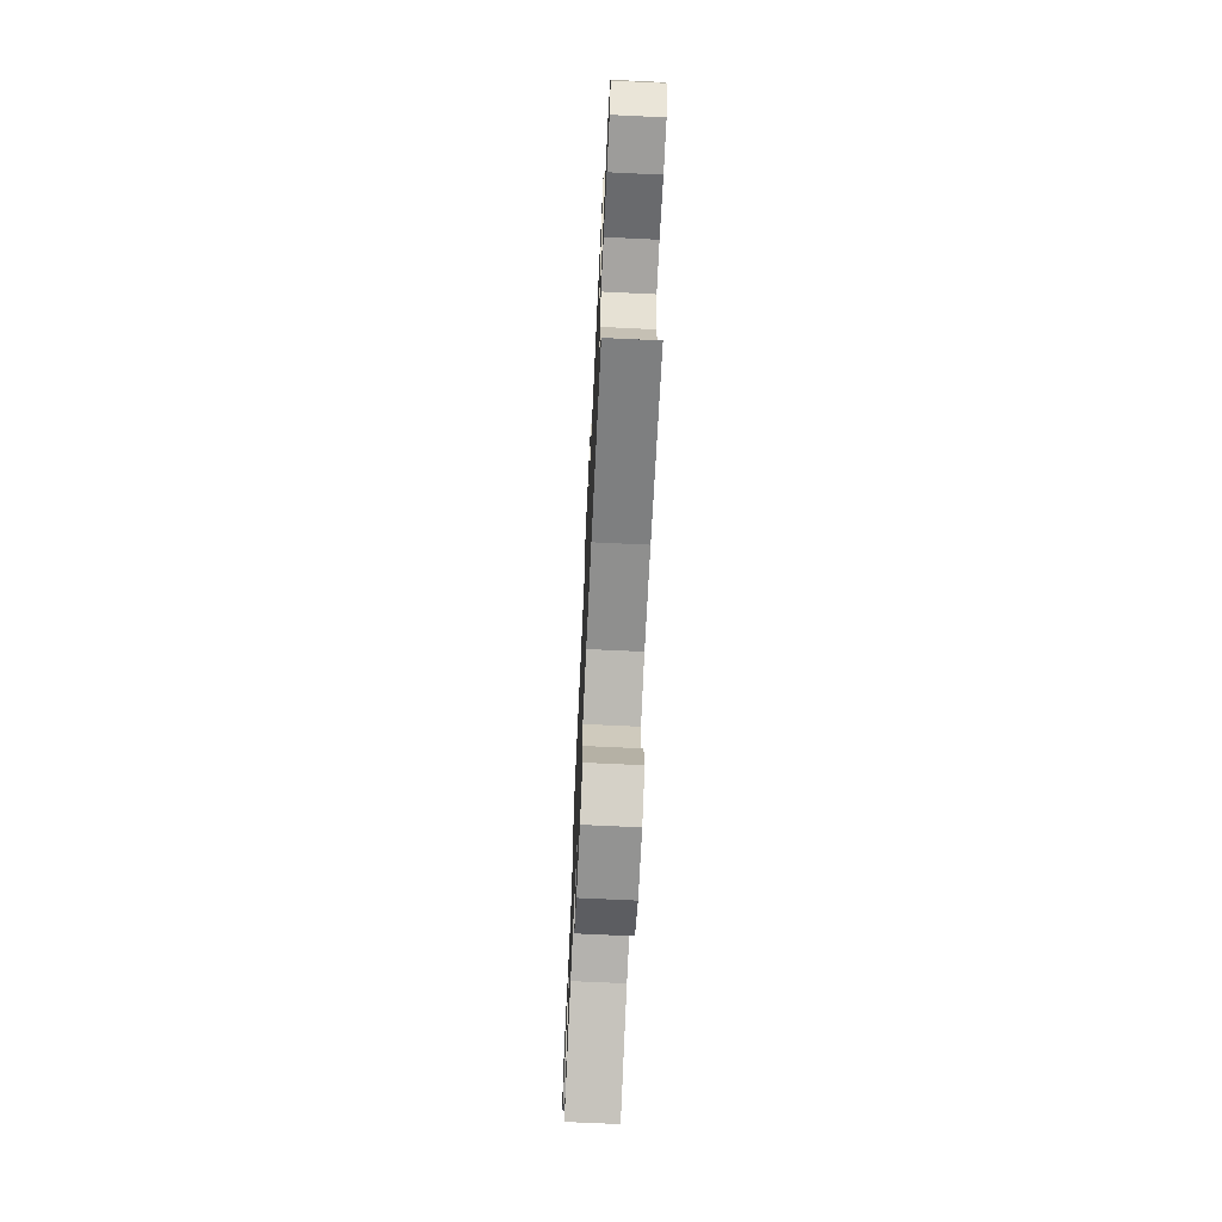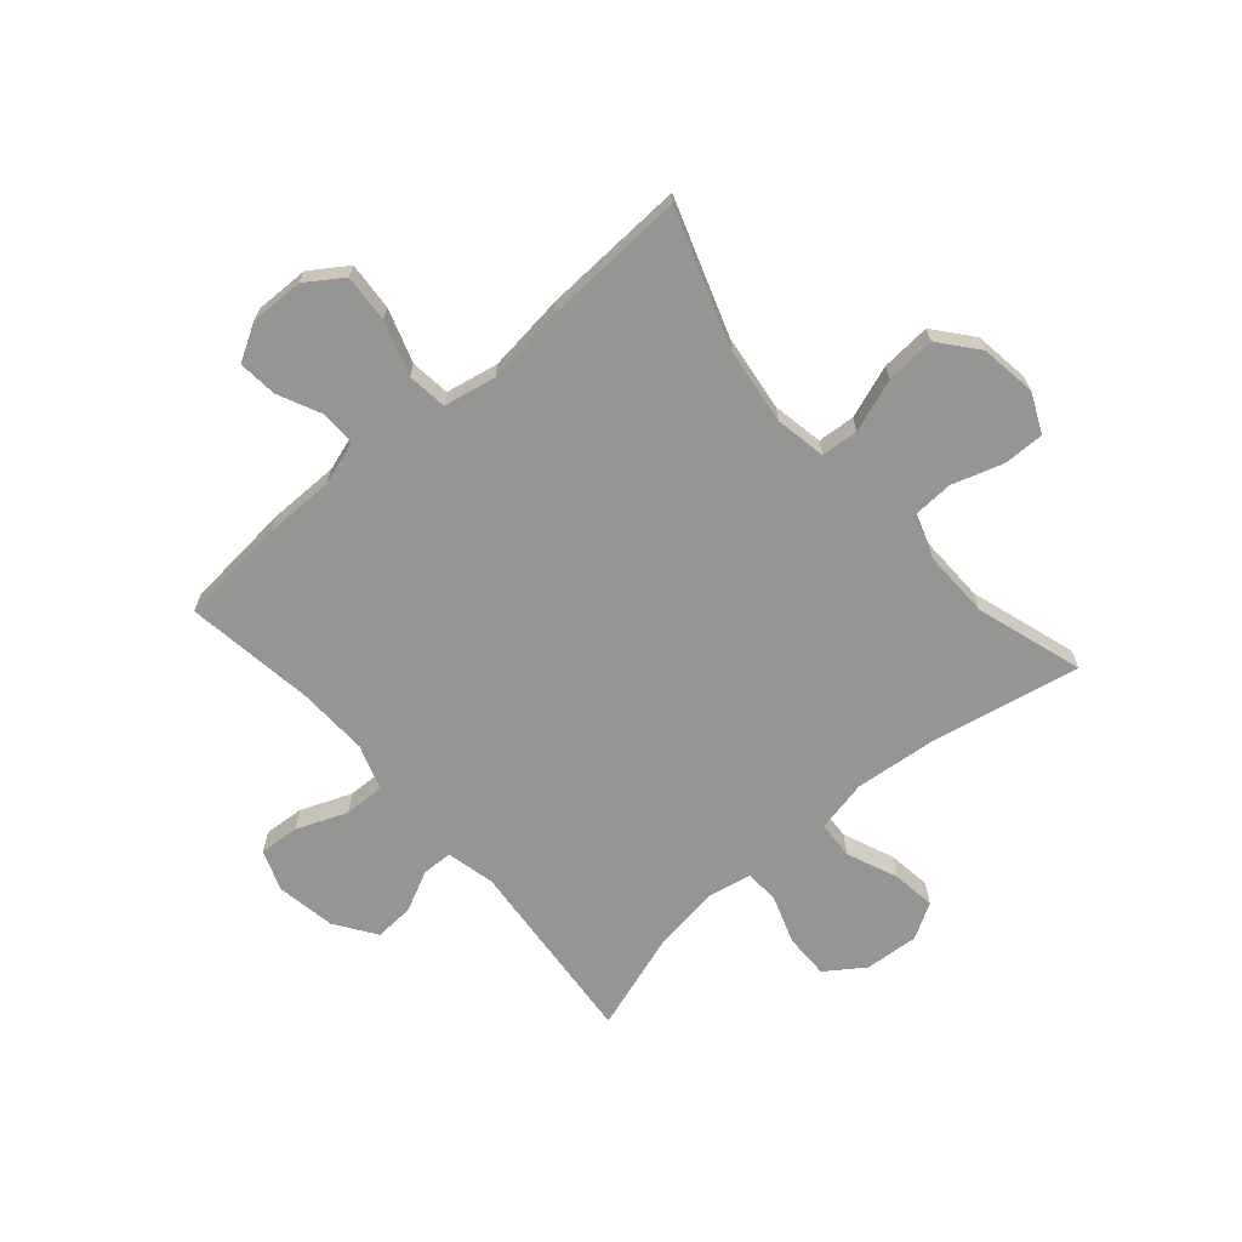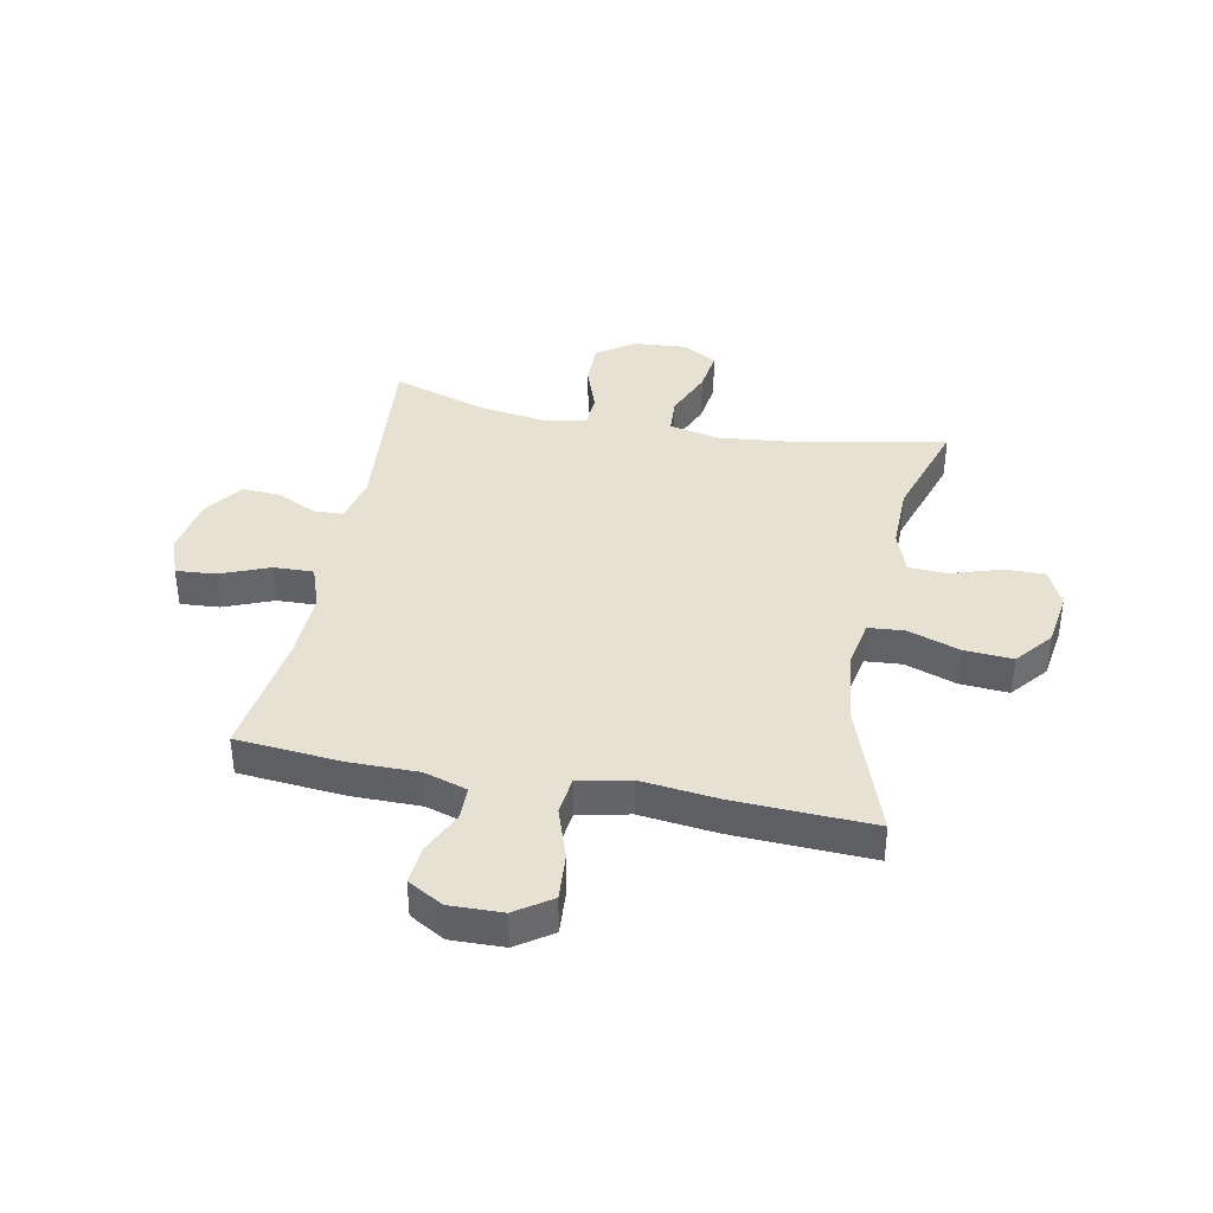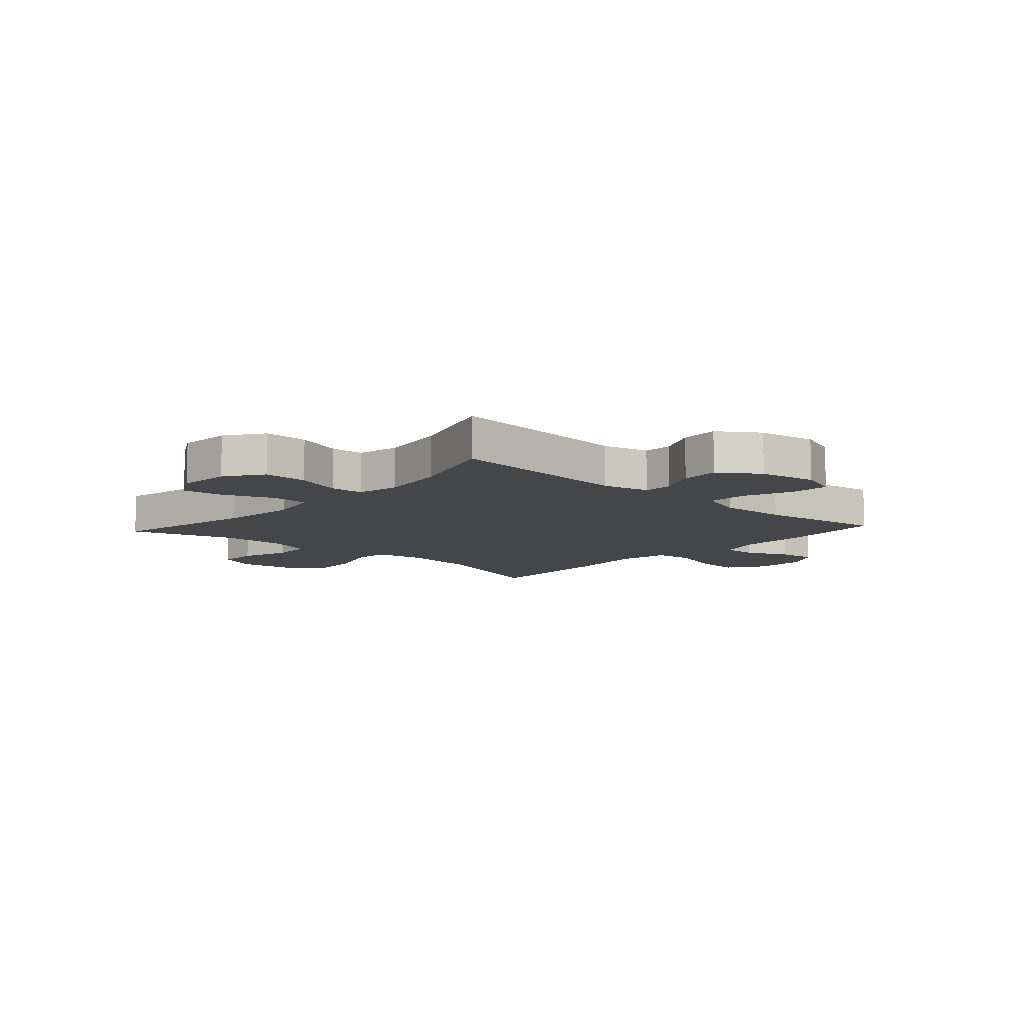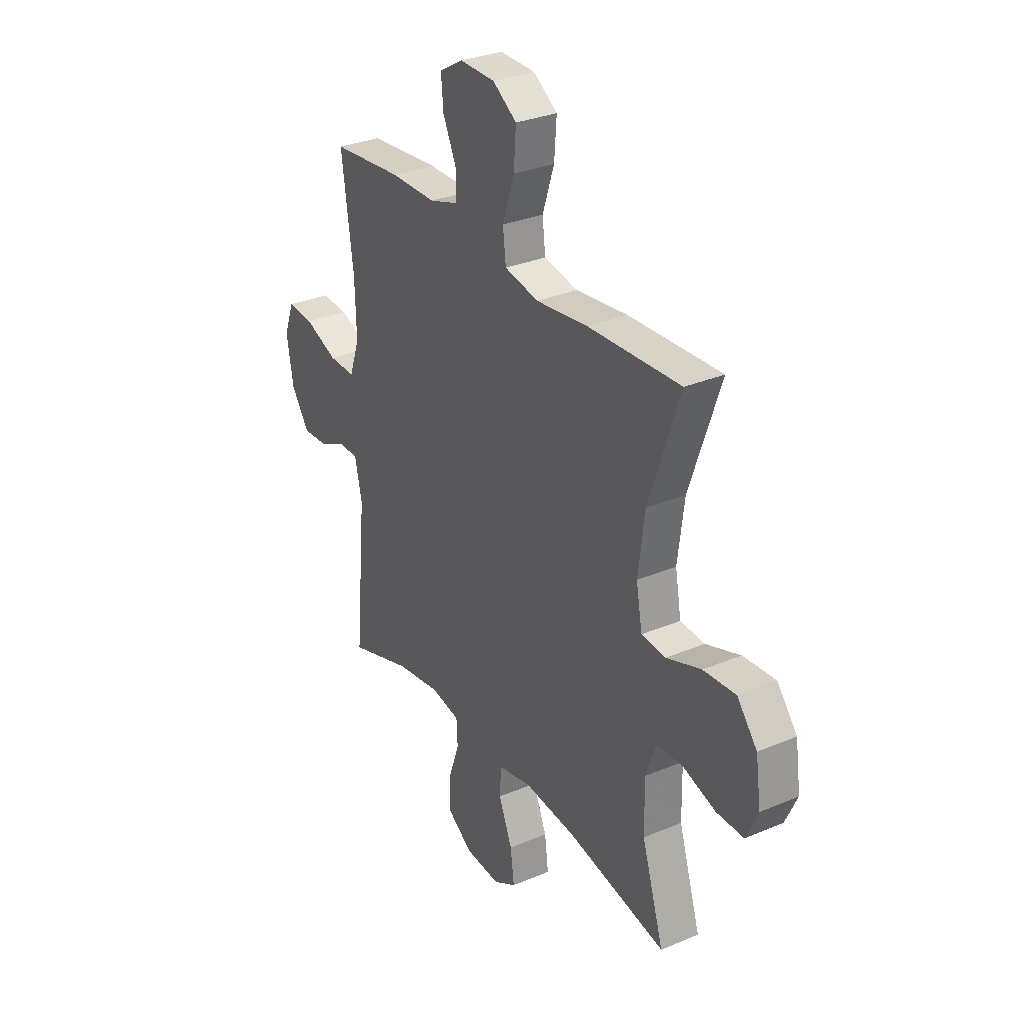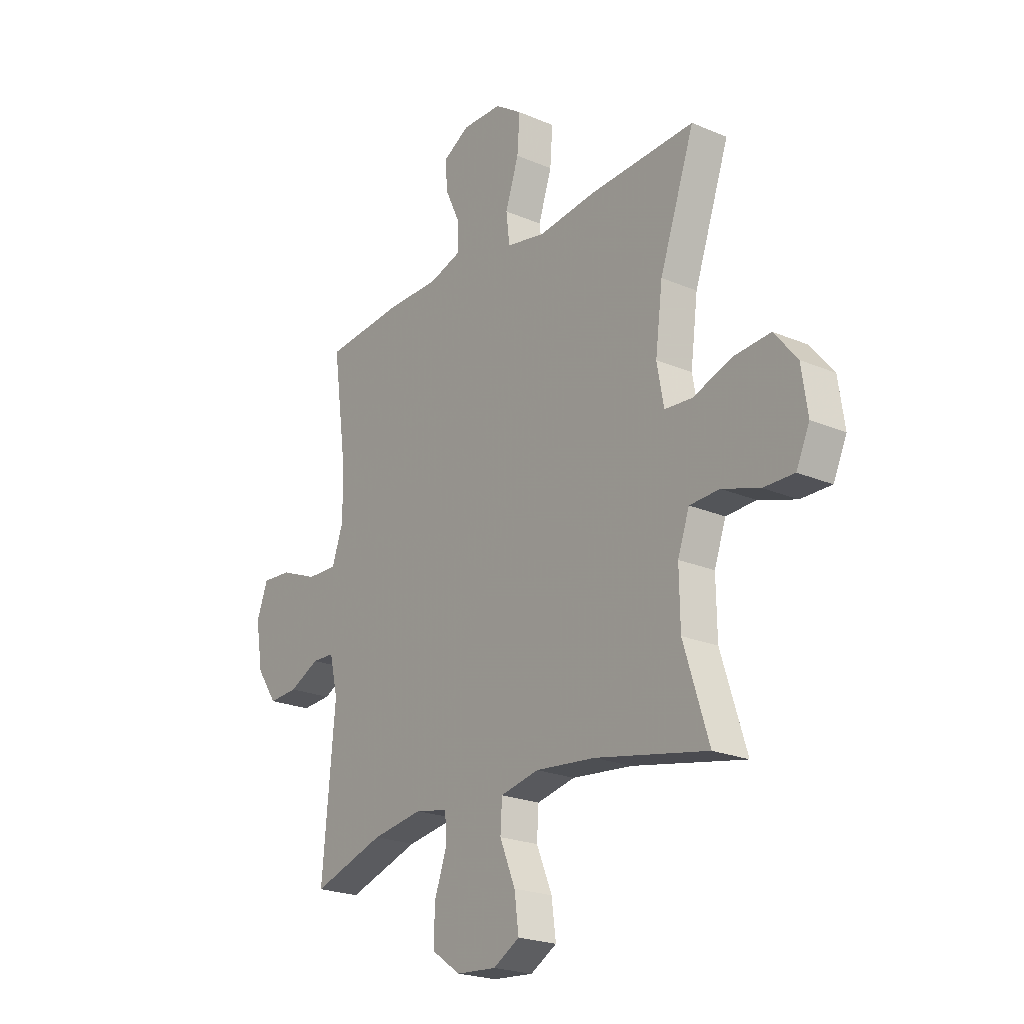
<metadata>
{"format":"obj","ext":"obj","renderer":"f3d","projection":"perspective","resolution":1024,"background":"white","views":[{"elev":-71.0,"azim":87.3,"up":"+Z"},{"elev":-67.3,"azim":41.0,"up":"+Y"},{"elev":38.6,"azim":11.1,"up":"+Y"},{"elev":-9.6,"azim":-132.2,"up":"+Y"},{"elev":30.7,"azim":58.7,"up":"+Z"},{"elev":-22.2,"azim":53.4,"up":"+Z"}]}
</metadata>
<code>
v 0.5 0.07 -0.5
v 0.24 0.07 -0.448
v 0.101 0.07 -0.434
v 0.012 0.07 -0.453
v 0.008 0.07 -0.518
v 0.044 0.07 -0.605
v 0.054 0.07 -0.681
v -0.007 0.07 -0.716
v -0.1 0.07 -0.709
v -0.166 0.07 -0.663
v -0.165 0.07 -0.585
v -0.136 0.07 -0.502
v -0.139 0.07 -0.443
v -0.215 0.07 -0.428
v -0.333 0.07 -0.446
v -0.5 0.07 -0.5
v -0.47 0.07 -0.17
v -0.489 0.07 -0.087
v -0.541 0.07 -0.085
v -0.611 0.07 -0.119
v -0.679 0.07 -0.123
v -0.727 0.07 -0.053
v -0.744 0.07 0.049
v -0.718 0.07 0.119
v -0.649 0.07 0.114
v -0.562 0.07 0.079
v -0.492 0.07 0.077
v -0.465 0.07 0.154
v -0.469 0.07 0.277
v -0.5 0.07 0.5
v -0.314 0.07 0.517
v -0.194 0.07 0.517
v -0.118 0.07 0.541
v -0.118 0.07 0.601
v -0.153 0.07 0.676
v -0.159 0.07 0.743
v -0.097 0.07 0.779
v -0.004 0.07 0.777
v 0.059 0.07 0.734
v 0.053 0.07 0.652
v 0.022 0.07 0.559
v 0.03 0.07 0.491
v 0.12 0.07 0.473
v 0.256 0.07 0.489
v 0.5 0.07 0.5
v 0.419 0.07 0.267
v 0.402 0.07 0.135
v 0.418 0.07 0.048
v 0.482 0.07 0.043
v 0.573 0.07 0.075
v 0.658 0.07 0.081
v 0.711 0.07 0.016
v 0.725 0.07 -0.081
v 0.694 0.07 -0.149
v 0.623 0.07 -0.148
v 0.536 0.07 -0.12
v 0.467 0.07 -0.123
v 0.44 0.07 -0.199
v 0.442 0.07 -0.316
v 0.5 0 -0.5
v 0.24 0 -0.448
v 0.101 0 -0.434
v 0.012 0 -0.453
v 0.008 0 -0.518
v 0.044 0 -0.605
v 0.054 0 -0.681
v -0.007 0 -0.716
v -0.1 0 -0.709
v -0.166 0 -0.663
v -0.165 0 -0.585
v -0.136 0 -0.502
v -0.139 0 -0.443
v -0.215 0 -0.428
v -0.333 0 -0.446
v -0.5 0 -0.5
v -0.47 0 -0.17
v -0.489 0 -0.087
v -0.541 0 -0.085
v -0.611 0 -0.119
v -0.679 0 -0.123
v -0.727 0 -0.053
v -0.744 0 0.049
v -0.718 0 0.119
v -0.649 0 0.114
v -0.562 0 0.079
v -0.492 0 0.077
v -0.465 0 0.154
v -0.469 0 0.277
v -0.5 0 0.5
v -0.314 0 0.517
v -0.194 0 0.517
v -0.118 0 0.541
v -0.118 0 0.601
v -0.153 0 0.676
v -0.159 0 0.743
v -0.097 0 0.779
v -0.004 0 0.777
v 0.059 0 0.734
v 0.053 0 0.652
v 0.022 0 0.559
v 0.03 0 0.491
v 0.12 0 0.473
v 0.256 0 0.489
v 0.5 0 0.5
v 0.419 0 0.267
v 0.402 0 0.135
v 0.418 0 0.048
v 0.482 0 0.043
v 0.573 0 0.075
v 0.658 0 0.081
v 0.711 0 0.016
v 0.725 0 -0.081
v 0.694 0 -0.149
v 0.623 0 -0.148
v 0.536 0 -0.12
v 0.467 0 -0.123
v 0.44 0 -0.199
v 0.442 0 -0.316
f 54 55 56
f 53 54 56
f 52 53 56
f 51 52 56
f 50 51 56
f 49 50 56
f 48 49 56 57
f 43 44 45 46
f 42 43 46 47
f 39 40 41
f 38 39 41
f 37 38 41
f 36 37 41
f 35 36 41
f 34 35 41
f 33 34 41 42
f 42 47 48
f 33 42 48
f 32 33 48
f 48 57 58
f 32 48 58
f 31 32 58
f 30 31 58
f 29 30 58
f 24 25 26
f 23 24 26
f 22 23 26
f 21 22 26
f 20 21 26
f 19 20 26
f 18 19 26 27
f 15 16 17
f 18 27 28
f 17 18 28
f 15 17 28
f 14 15 28
f 10 11 12
f 9 10 12
f 8 9 12
f 7 8 12
f 6 7 12
f 5 6 12
f 4 5 12 13
f 29 58 59
f 28 29 59
f 14 28 59
f 13 14 59
f 4 13 59
f 3 4 59
f 59 1 2
f 2 3 59
f 115 114 113
f 115 113 112
f 115 112 111
f 115 111 110
f 115 110 109
f 115 109 108
f 116 115 108 107
f 105 104 103 102
f 106 105 102 101
f 100 99 98
f 100 98 97
f 100 97 96
f 100 96 95
f 100 95 94
f 100 94 93
f 101 100 93 92
f 107 106 101
f 107 101 92
f 107 92 91
f 117 116 107
f 117 107 91
f 117 91 90
f 117 90 89
f 117 89 88
f 85 84 83
f 85 83 82
f 85 82 81
f 85 81 80
f 85 80 79
f 85 79 78
f 86 85 78 77
f 76 75 74
f 87 86 77
f 87 77 76
f 87 76 74
f 87 74 73
f 71 70 69
f 71 69 68
f 71 68 67
f 71 67 66
f 71 66 65
f 71 65 64
f 72 71 64 63
f 118 117 88
f 118 88 87
f 118 87 73
f 118 73 72
f 118 72 63
f 118 63 62
f 61 60 118
f 118 62 61
f 1 60 61 2
f 2 61 62 3
f 3 62 63 4
f 4 63 64 5
f 5 64 65 6
f 6 65 66 7
f 7 66 67 8
f 8 67 68 9
f 9 68 69 10
f 10 69 70 11
f 11 70 71 12
f 12 71 72 13
f 13 72 73 14
f 14 73 74 15
f 15 74 75 16
f 16 75 76 17
f 17 76 77 18
f 18 77 78 19
f 19 78 79 20
f 20 79 80 21
f 21 80 81 22
f 22 81 82 23
f 23 82 83 24
f 24 83 84 25
f 25 84 85 26
f 26 85 86 27
f 27 86 87 28
f 28 87 88 29
f 29 88 89 30
f 30 89 90 31
f 31 90 91 32
f 32 91 92 33
f 33 92 93 34
f 34 93 94 35
f 35 94 95 36
f 36 95 96 37
f 37 96 97 38
f 38 97 98 39
f 39 98 99 40
f 40 99 100 41
f 41 100 101 42
f 42 101 102 43
f 43 102 103 44
f 44 103 104 45
f 45 104 105 46
f 46 105 106 47
f 47 106 107 48
f 48 107 108 49
f 49 108 109 50
f 50 109 110 51
f 51 110 111 52
f 52 111 112 53
f 53 112 113 54
f 54 113 114 55
f 55 114 115 56
f 56 115 116 57
f 57 116 117 58
f 58 117 118 59
f 59 118 60 1

</code>
